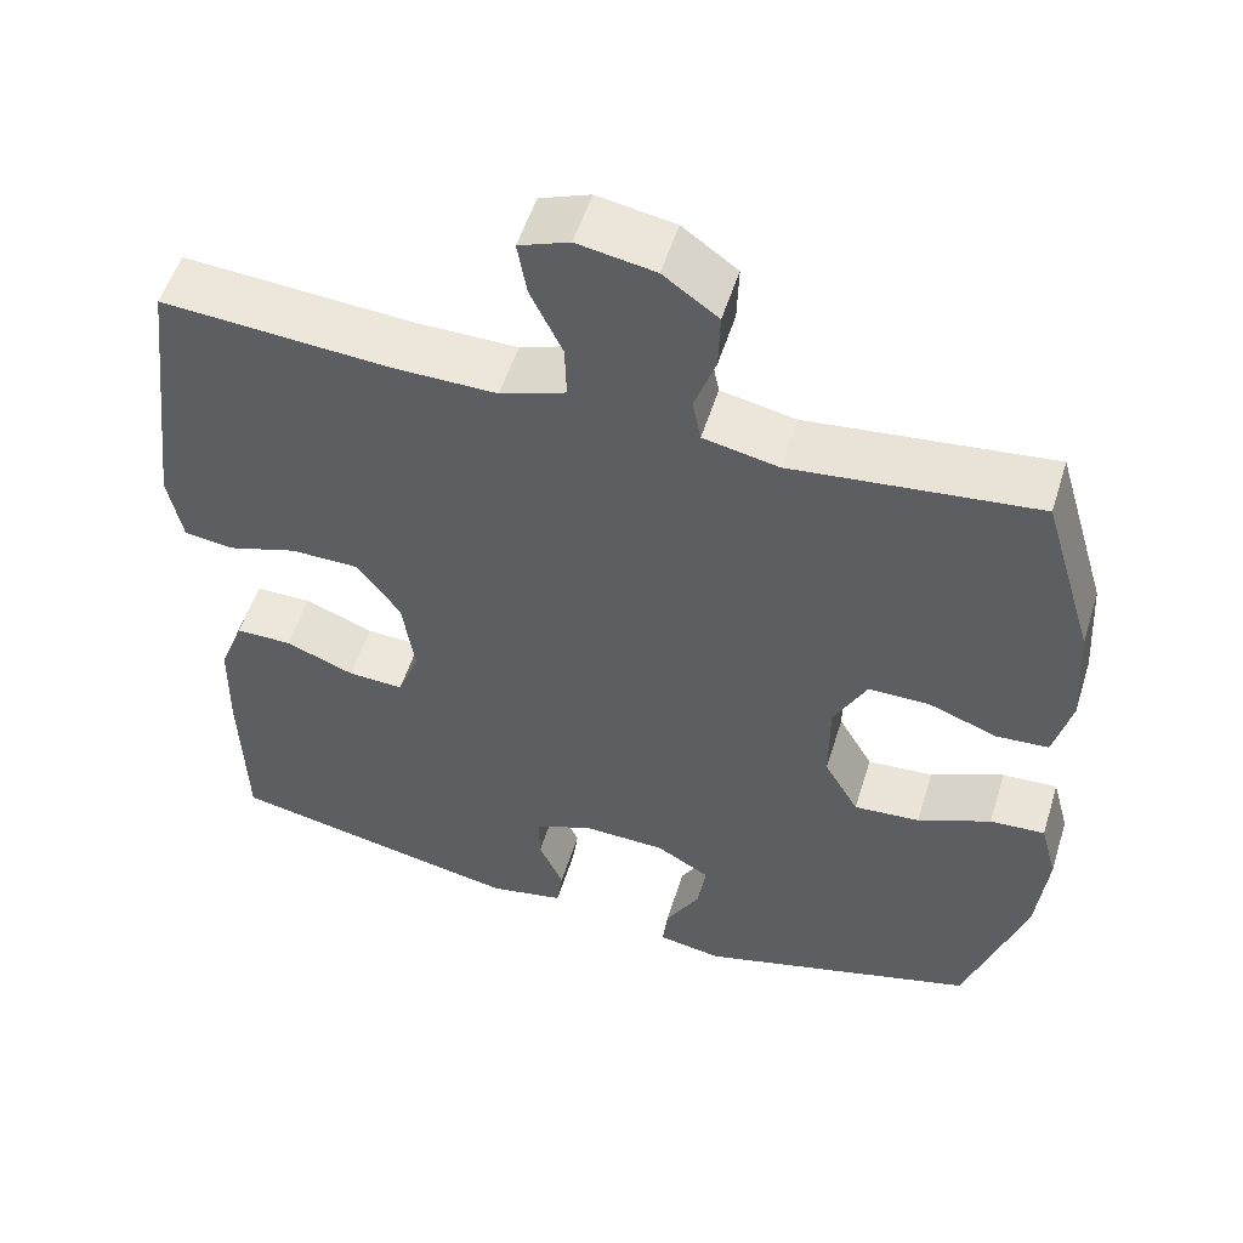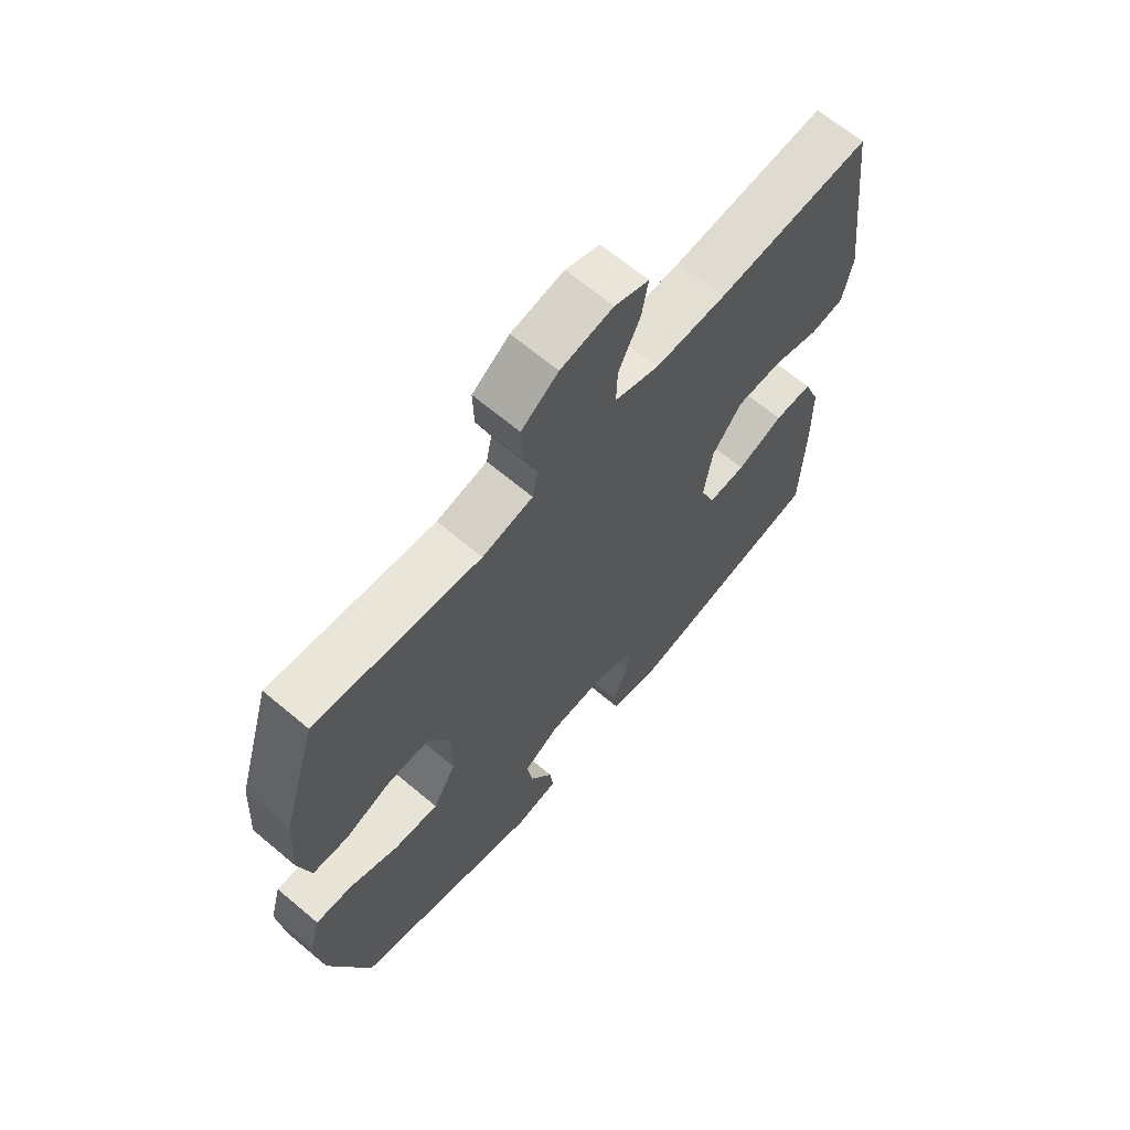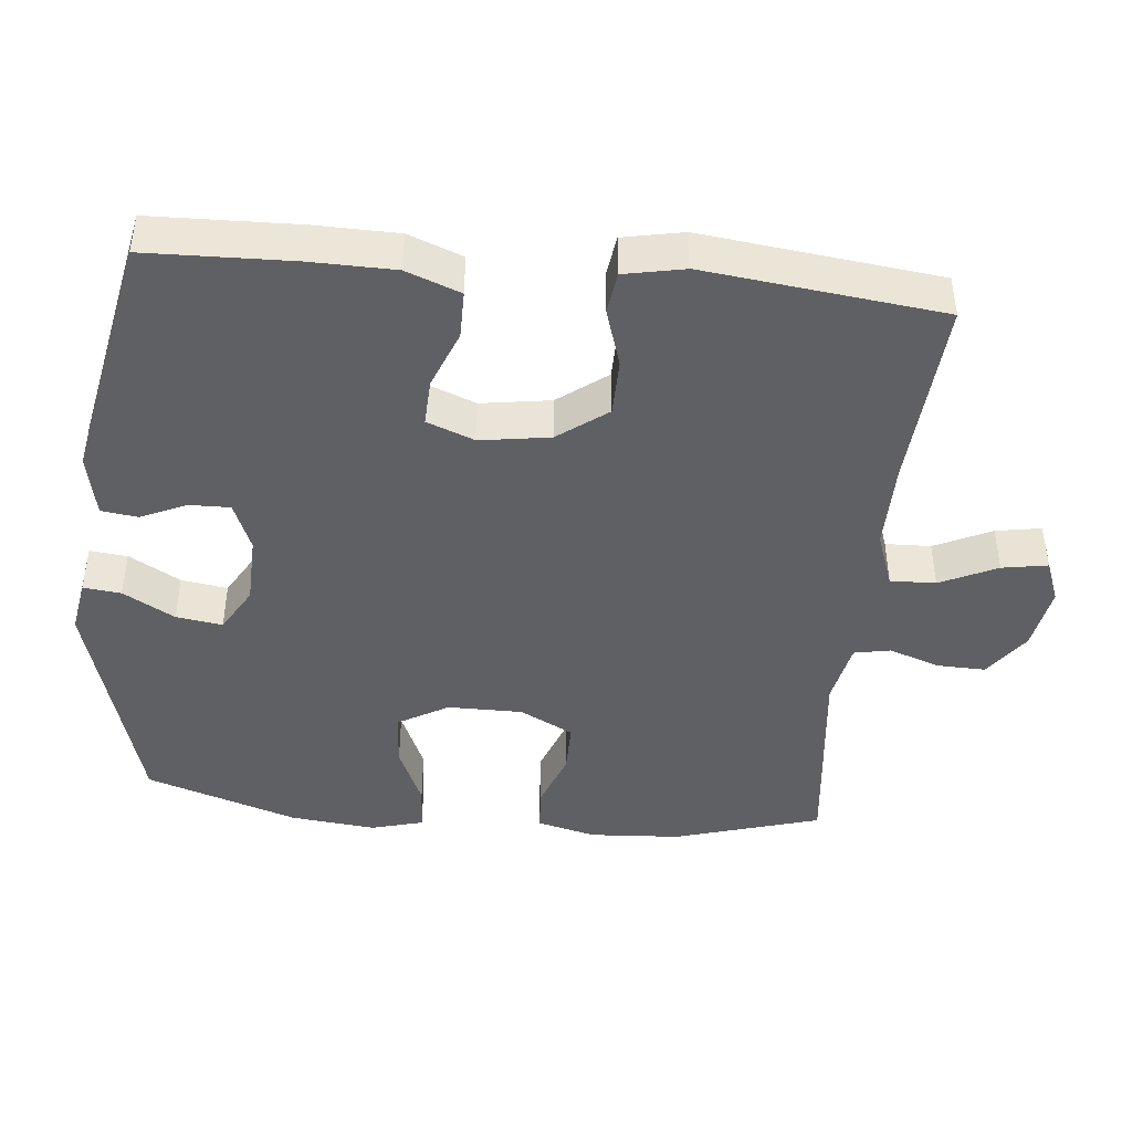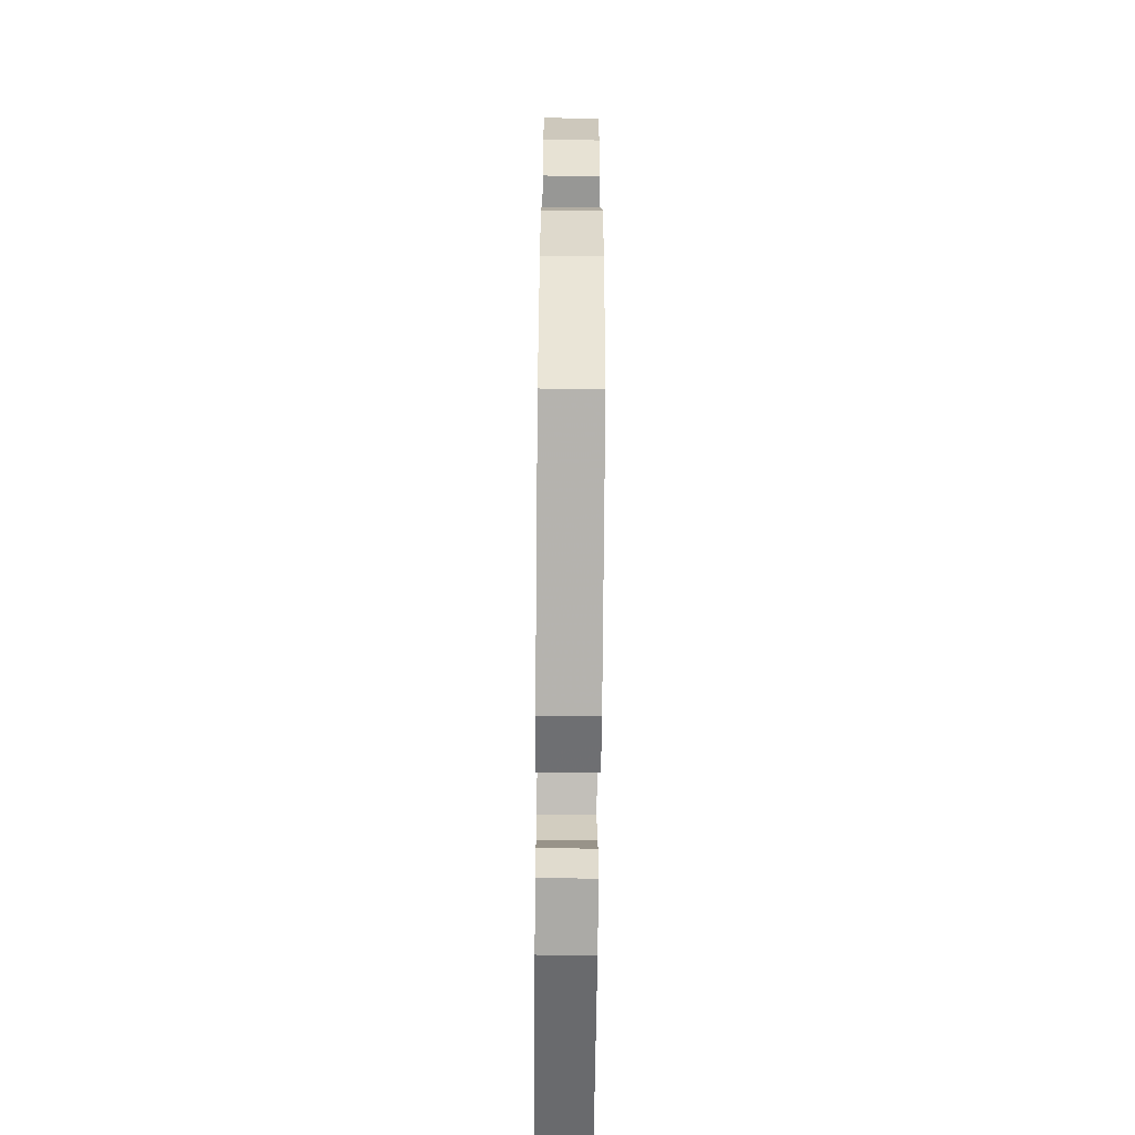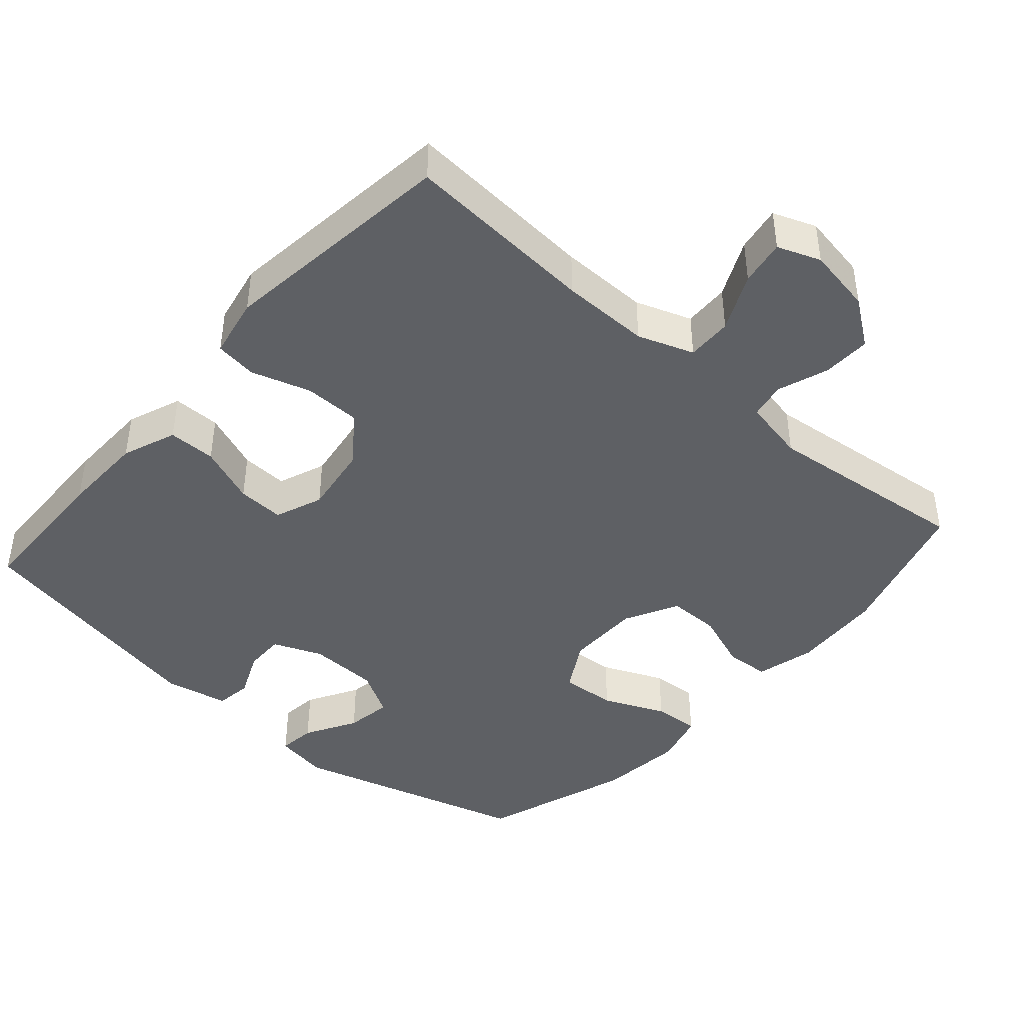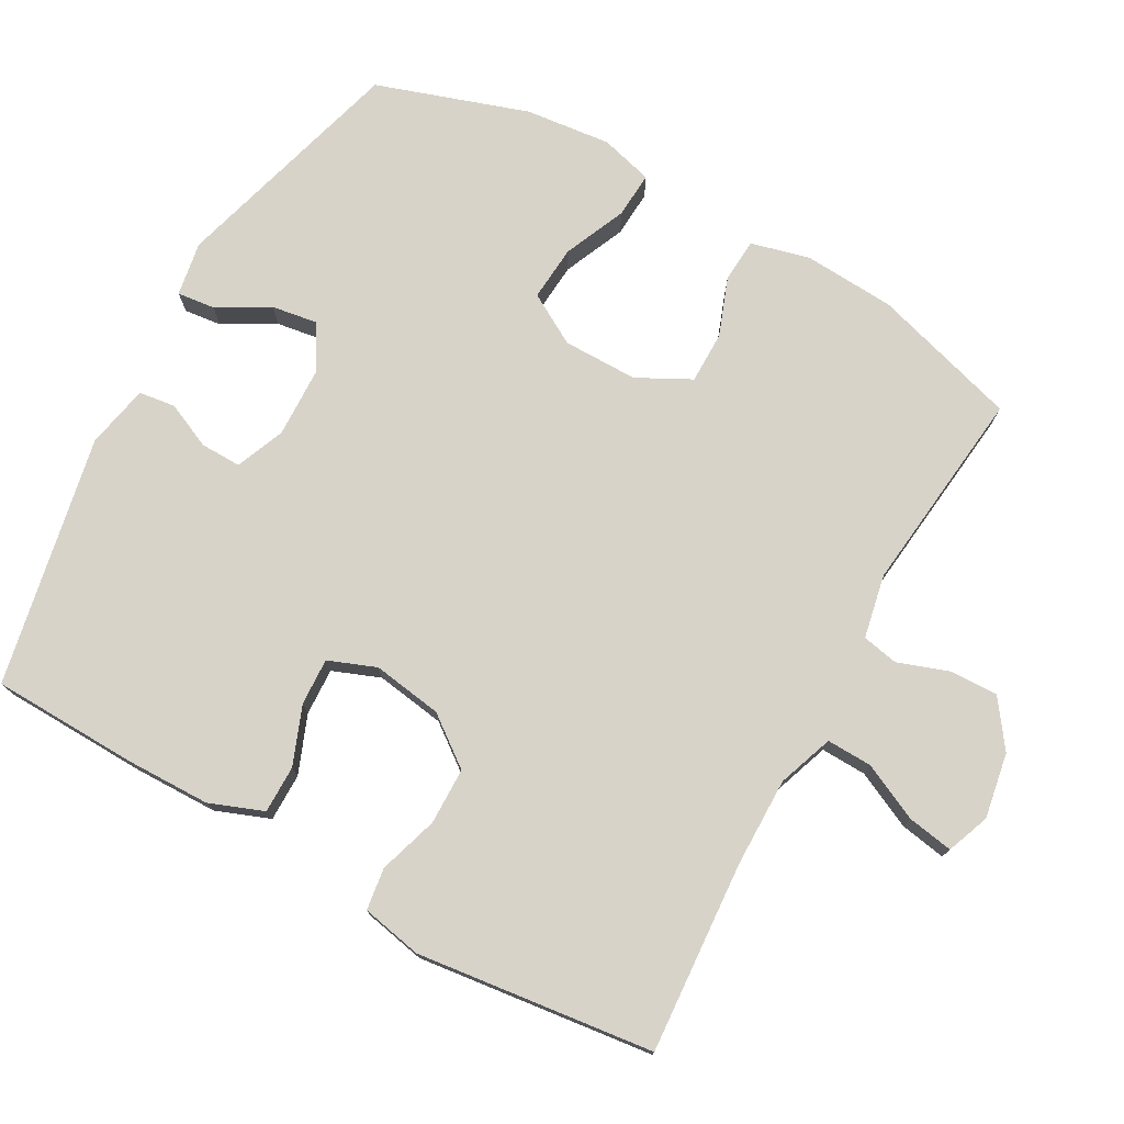
<metadata>
{"format":"obj","ext":"obj","renderer":"f3d","projection":"perspective","resolution":1024,"background":"white","views":[{"elev":53.5,"azim":17.2,"up":"+Z"},{"elev":66.0,"azim":130.2,"up":"+Z"},{"elev":-43.8,"azim":-95.6,"up":"+Y"},{"elev":-64.4,"azim":89.5,"up":"+Z"},{"elev":-43.1,"azim":-41.4,"up":"+Y"},{"elev":75.8,"azim":-60.9,"up":"+Y"}]}
</metadata>
<code>
v 0.5 0.07 0.5
v 0.561 0.07 0.295
v 0.569 0.07 0.167
v 0.548 0.07 0.084
v 0.486 0.07 0.08
v 0.405 0.07 0.11
v 0.332 0.07 0.11
v 0.293 0.07 0.035
v 0.293 0.07 -0.07
v 0.334 0.07 -0.141
v 0.412 0.07 -0.135
v 0.499 0.07 -0.097
v 0.564 0.07 -0.093
v 0.584 0.07 -0.167
v 0.571 0.07 -0.287
v 0.5 0.07 -0.5
v 0.168 0.07 -0.594
v 0.092 0.07 -0.581
v 0.098 0.07 -0.528
v 0.139 0.07 -0.456
v 0.149 0.07 -0.391
v 0.085 0.07 -0.354
v -0.013 0.07 -0.351
v -0.082 0.07 -0.379
v -0.081 0.07 -0.436
v -0.052 0.07 -0.501
v -0.059 0.07 -0.552
v -0.148 0.07 -0.57
v -0.5 0.07 -0.5
v -0.506 0.07 -0.294
v -0.504 0.07 -0.176
v -0.475 0.07 -0.1
v -0.408 0.07 -0.1
v -0.326 0.07 -0.132
v -0.26 0.07 -0.135
v -0.234 0.07 -0.068
v -0.249 0.07 0.03
v -0.301 0.07 0.099
v -0.381 0.07 0.1
v -0.464 0.07 0.074
v -0.523 0.07 0.082
v -0.54 0.07 0.167
v -0.5 0.07 0.5
v -0.23 0.07 0.481
v -0.106 0.07 0.48
v -0.028 0.07 0.508
v -0.03 0.07 0.572
v -0.068 0.07 0.652
v -0.079 0.07 0.716
v -0.019 0.07 0.739
v 0.073 0.07 0.723
v 0.138 0.07 0.676
v 0.136 0.07 0.608
v 0.111 0.07 0.537
v 0.121 0.07 0.486
v 0.21 0.07 0.468
v 0.5 0 0.5
v 0.561 0 0.295
v 0.569 0 0.167
v 0.548 0 0.084
v 0.486 0 0.08
v 0.405 0 0.11
v 0.332 0 0.11
v 0.293 0 0.035
v 0.293 0 -0.07
v 0.334 0 -0.141
v 0.412 0 -0.135
v 0.499 0 -0.097
v 0.564 0 -0.093
v 0.584 0 -0.167
v 0.571 0 -0.287
v 0.5 0 -0.5
v 0.168 0 -0.594
v 0.092 0 -0.581
v 0.098 0 -0.528
v 0.139 0 -0.456
v 0.149 0 -0.391
v 0.085 0 -0.354
v -0.013 0 -0.351
v -0.082 0 -0.379
v -0.081 0 -0.436
v -0.052 0 -0.501
v -0.059 0 -0.552
v -0.148 0 -0.57
v -0.5 0 -0.5
v -0.506 0 -0.294
v -0.504 0 -0.176
v -0.475 0 -0.1
v -0.408 0 -0.1
v -0.326 0 -0.132
v -0.26 0 -0.135
v -0.234 0 -0.068
v -0.249 0 0.03
v -0.301 0 0.099
v -0.381 0 0.1
v -0.464 0 0.074
v -0.523 0 0.082
v -0.54 0 0.167
v -0.5 0 0.5
v -0.23 0 0.481
v -0.106 0 0.48
v -0.028 0 0.508
v -0.03 0 0.572
v -0.068 0 0.652
v -0.079 0 0.716
v -0.019 0 0.739
v 0.073 0 0.723
v 0.138 0 0.676
v 0.136 0 0.608
v 0.111 0 0.537
v 0.121 0 0.486
v 0.21 0 0.468
f 51 52 53 54
f 51 54 55
f 50 51 55
f 47 48 49 50
f 46 47 50 55
f 45 46 55 56
f 41 42 43 44
f 39 40 41 44
f 38 39 44 45
f 37 38 45 56
f 31 32 33 34
f 31 34 35
f 30 31 35
f 29 30 35
f 28 29 35
f 25 26 27 28
f 24 25 28 35
f 23 24 35 36
f 17 18 19 20
f 17 20 21
f 16 17 21
f 15 16 21 22
f 11 12 13 14
f 10 11 14 15
f 3 4 5 6
f 3 6 7
f 2 3 7
f 1 2 7
f 56 1 7 8
f 10 15 22 23
f 9 10 23 36
f 36 37 56
f 8 9 36 56
f 110 109 108 107
f 111 110 107
f 111 107 106
f 106 105 104 103
f 111 106 103 102
f 112 111 102 101
f 100 99 98 97
f 100 97 96 95
f 101 100 95 94
f 112 101 94 93
f 90 89 88 87
f 91 90 87
f 91 87 86
f 91 86 85
f 91 85 84
f 84 83 82 81
f 91 84 81 80
f 92 91 80 79
f 76 75 74 73
f 77 76 73
f 77 73 72
f 78 77 72 71
f 70 69 68 67
f 71 70 67 66
f 62 61 60 59
f 63 62 59
f 63 59 58
f 63 58 57
f 64 63 57 112
f 79 78 71 66
f 92 79 66 65
f 112 93 92
f 112 92 65 64
f 1 57 58 2
f 2 58 59 3
f 3 59 60 4
f 4 60 61 5
f 5 61 62 6
f 6 62 63 7
f 7 63 64 8
f 8 64 65 9
f 9 65 66 10
f 10 66 67 11
f 11 67 68 12
f 12 68 69 13
f 13 69 70 14
f 14 70 71 15
f 15 71 72 16
f 16 72 73 17
f 17 73 74 18
f 18 74 75 19
f 19 75 76 20
f 20 76 77 21
f 21 77 78 22
f 22 78 79 23
f 23 79 80 24
f 24 80 81 25
f 25 81 82 26
f 26 82 83 27
f 27 83 84 28
f 28 84 85 29
f 29 85 86 30
f 30 86 87 31
f 31 87 88 32
f 32 88 89 33
f 33 89 90 34
f 34 90 91 35
f 35 91 92 36
f 36 92 93 37
f 37 93 94 38
f 38 94 95 39
f 39 95 96 40
f 40 96 97 41
f 41 97 98 42
f 42 98 99 43
f 43 99 100 44
f 44 100 101 45
f 45 101 102 46
f 46 102 103 47
f 47 103 104 48
f 48 104 105 49
f 49 105 106 50
f 50 106 107 51
f 51 107 108 52
f 52 108 109 53
f 53 109 110 54
f 54 110 111 55
f 55 111 112 56
f 56 112 57 1

</code>
